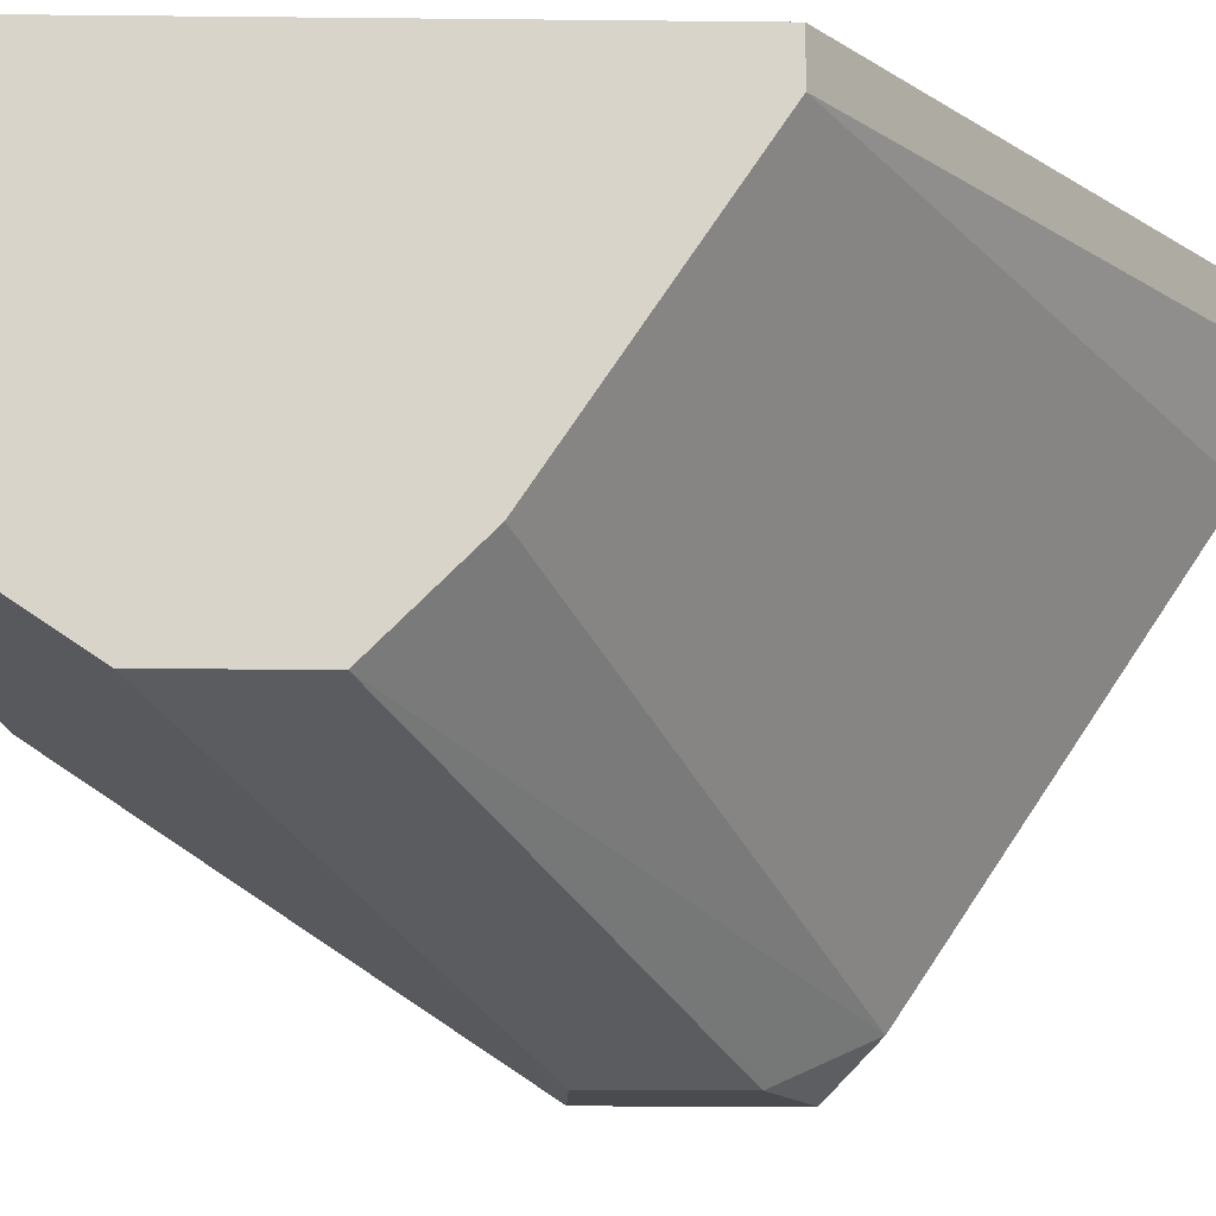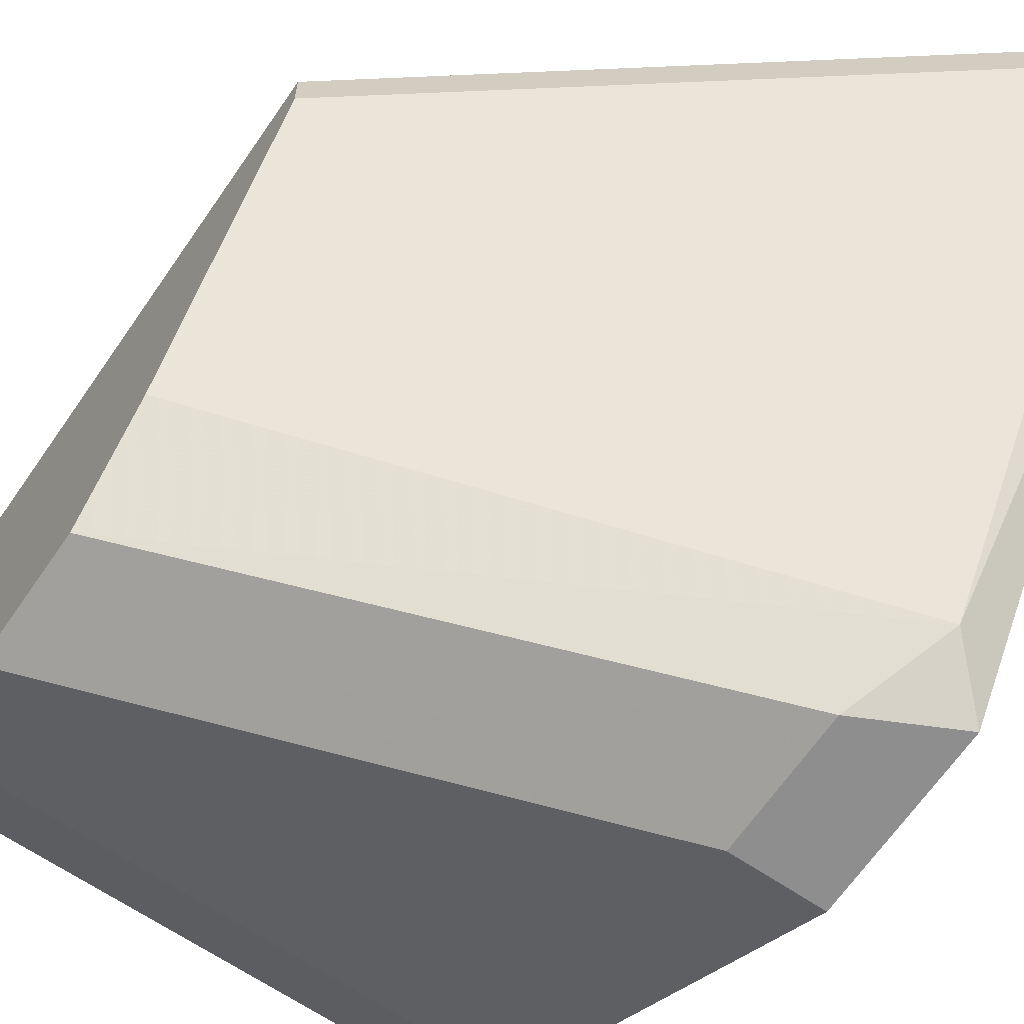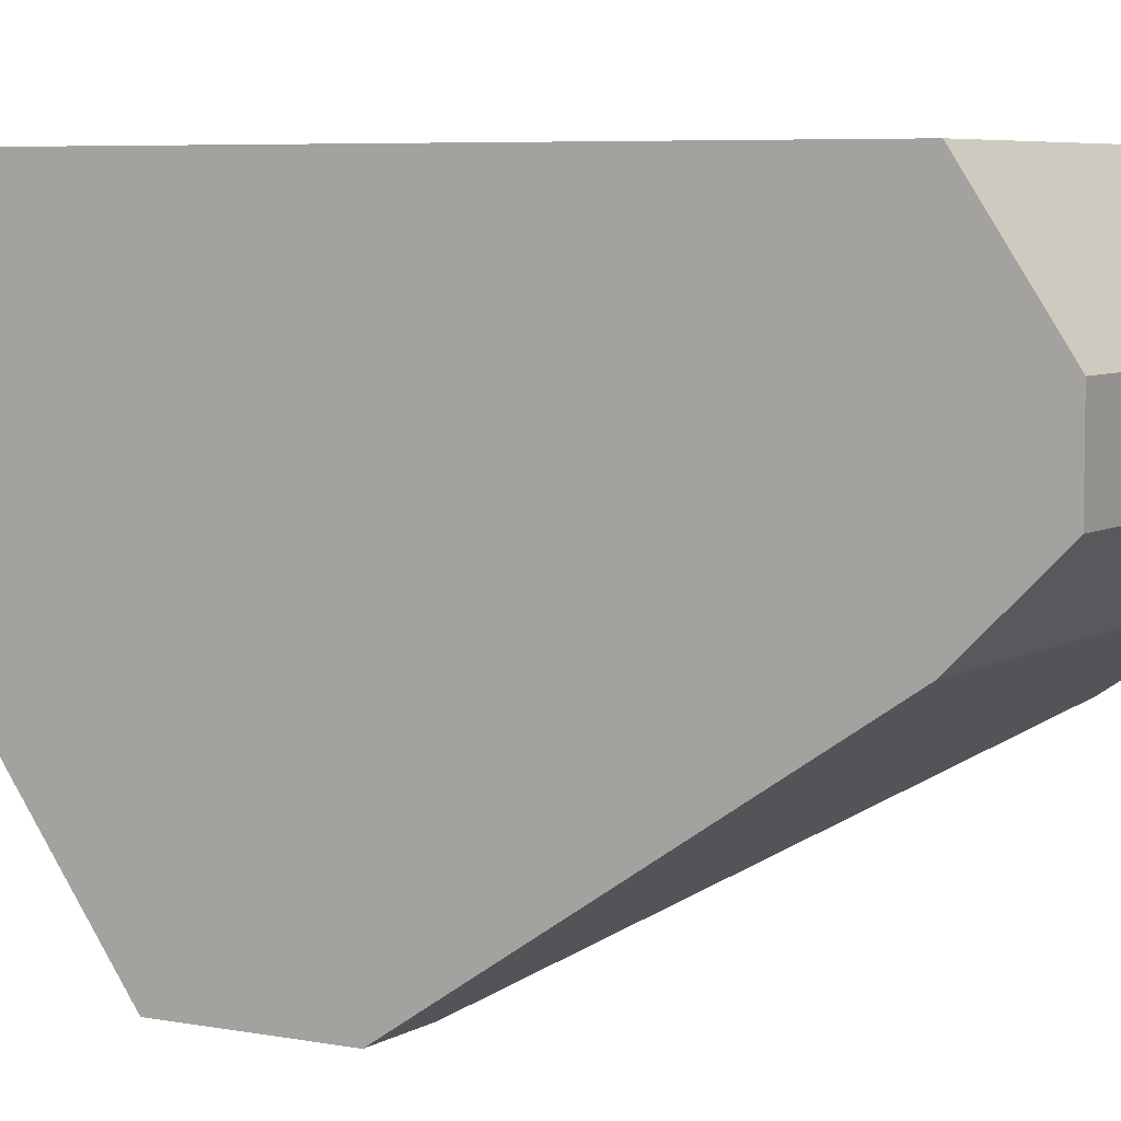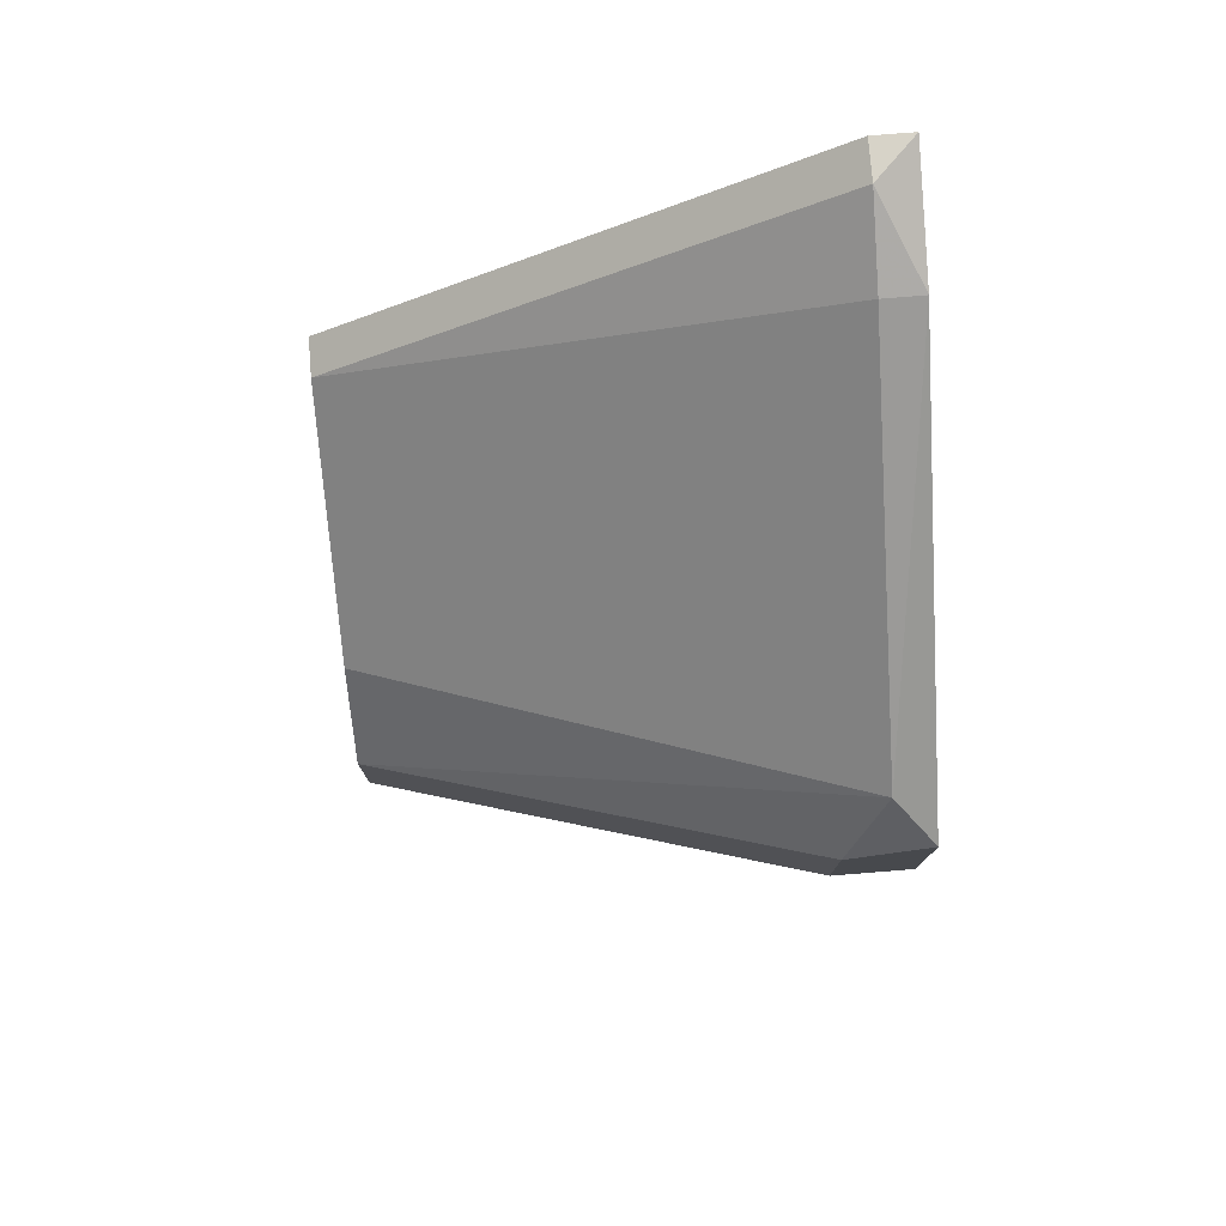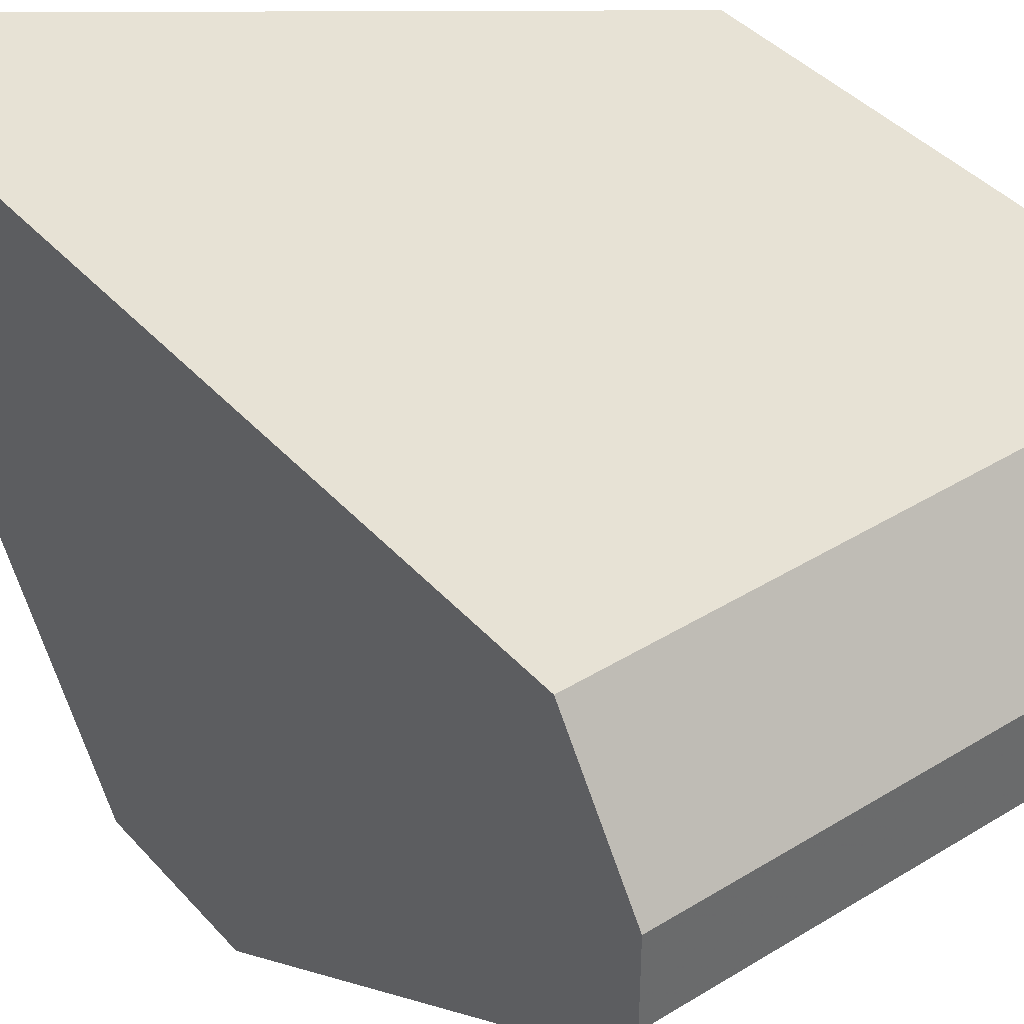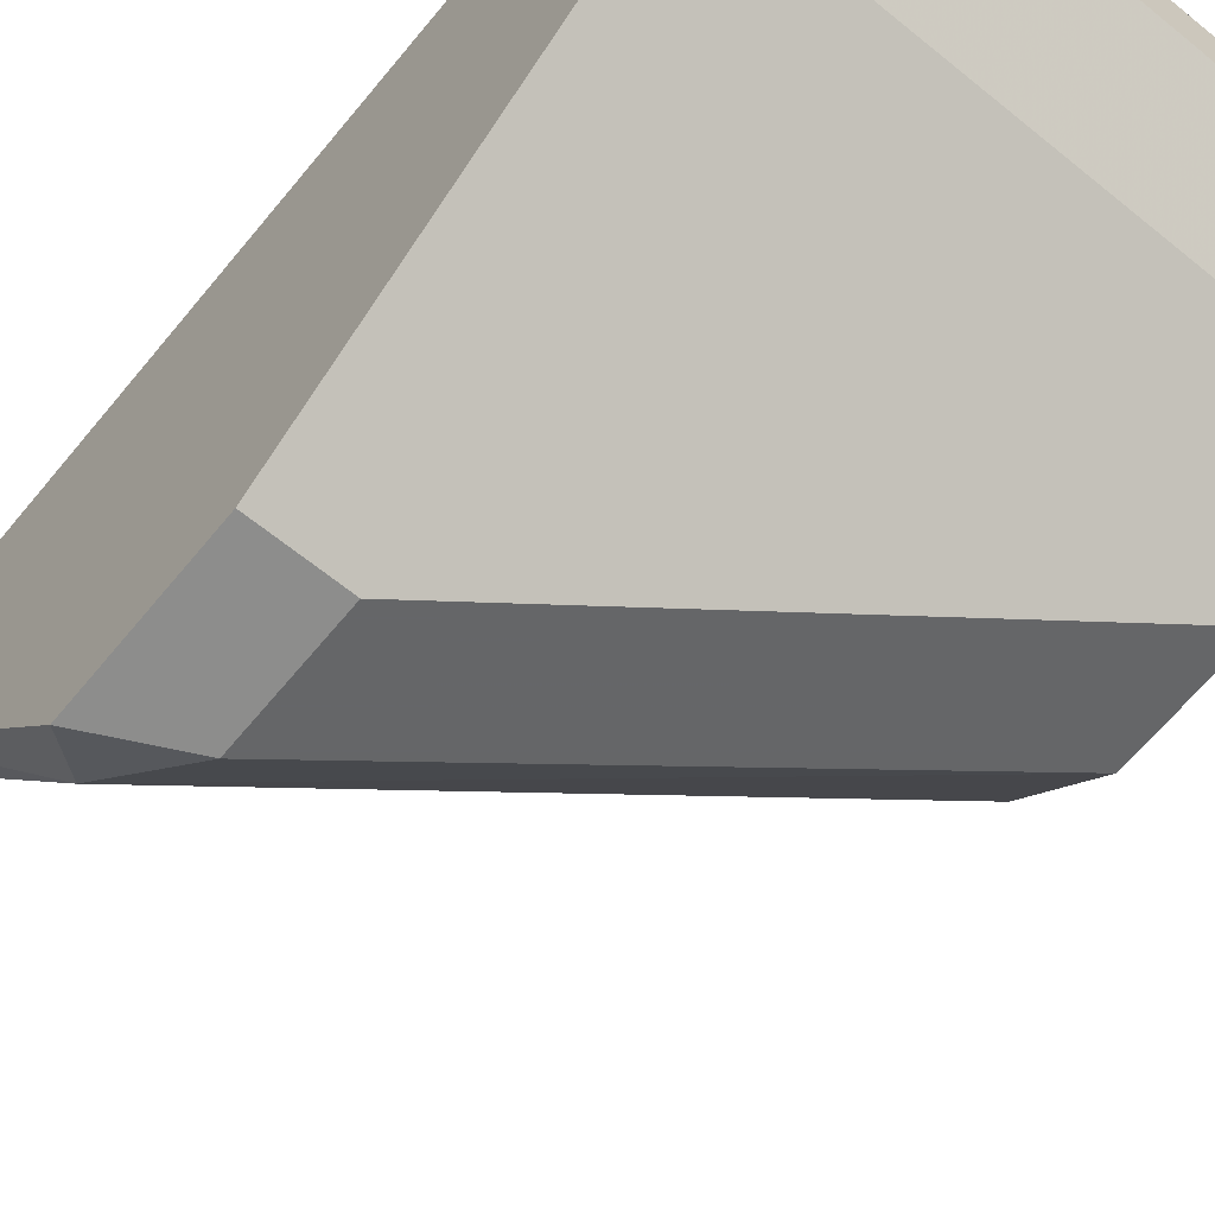
<metadata>
{"format":"obj","ext":"obj","renderer":"f3d","projection":"perspective","resolution":1024,"background":"white","views":[{"elev":-14.3,"azim":-91.4,"up":"+Y"},{"elev":-65.0,"azim":-34.4,"up":"+Y"},{"elev":5.8,"azim":120.4,"up":"+Y"},{"elev":77.2,"azim":-4.6,"up":"+Z"},{"elev":40.2,"azim":142.8,"up":"+Y"},{"elev":-64.4,"azim":140.6,"up":"+Y"}]}
</metadata>
<code>
v 0.002102 -0.008885 -0.02675
v 0.002102 -0.008885 -0.03551
v 0.002102 -0.01108 -0.03223
v 0.002102 -0.01108 -0.02894
v 0.002102 -0.00122 -0.02238
v 0.002102 -0.00122 -0.03551
v 0.002102 -0.002315 -0.02238
v 0.002102 -0.004506 -0.03771
v 0.002102 -0.006697 -0.03771
v 0.01525 -0.00122 -0.01251
v 0.01525 -0.002315 -0.01251
v 0.01525 -0.01436 -0.02019
v 0.01525 -0.004506 -0.01361
v 0.01634 -0.008885 -0.03551
v 0.01634 -0.00122 -0.01251
v 0.01634 -0.00122 -0.03551
v 0.01634 -0.01546 -0.02566
v 0.01634 -0.01546 -0.02128
v 0.01634 -0.004506 -0.01361
v 0.01634 -0.004506 -0.03771
v 0.01634 -0.006697 -0.03771
v 0.01415 -0.01546 -0.02238
v 0.01415 -0.01546 -0.02566
f 19 15 11
f 10 15 16
f 10 16 6
f 6 3 7
f 16 15 21
f 21 15 18
f 3 6 9
f 3 23 4
f 7 3 4
f 10 6 5
f 7 10 5
f 6 7 5
f 21 18 14
f 9 21 14
f 6 16 8
f 9 6 8
f 21 9 8
f 16 21 20
f 8 16 20
f 21 8 20
f 7 4 1
f 4 12 1
f 13 7 1
f 12 13 1
f 23 3 17
f 18 23 17
f 3 14 17
f 14 18 17
f 23 18 22
f 4 23 22
f 18 12 22
f 12 4 22
f 3 9 2
f 14 3 2
f 9 14 2
f 18 15 19
f 12 18 19
f 13 12 19
f 13 19 11
f 15 10 11
f 10 7 11
f 7 13 11

</code>
